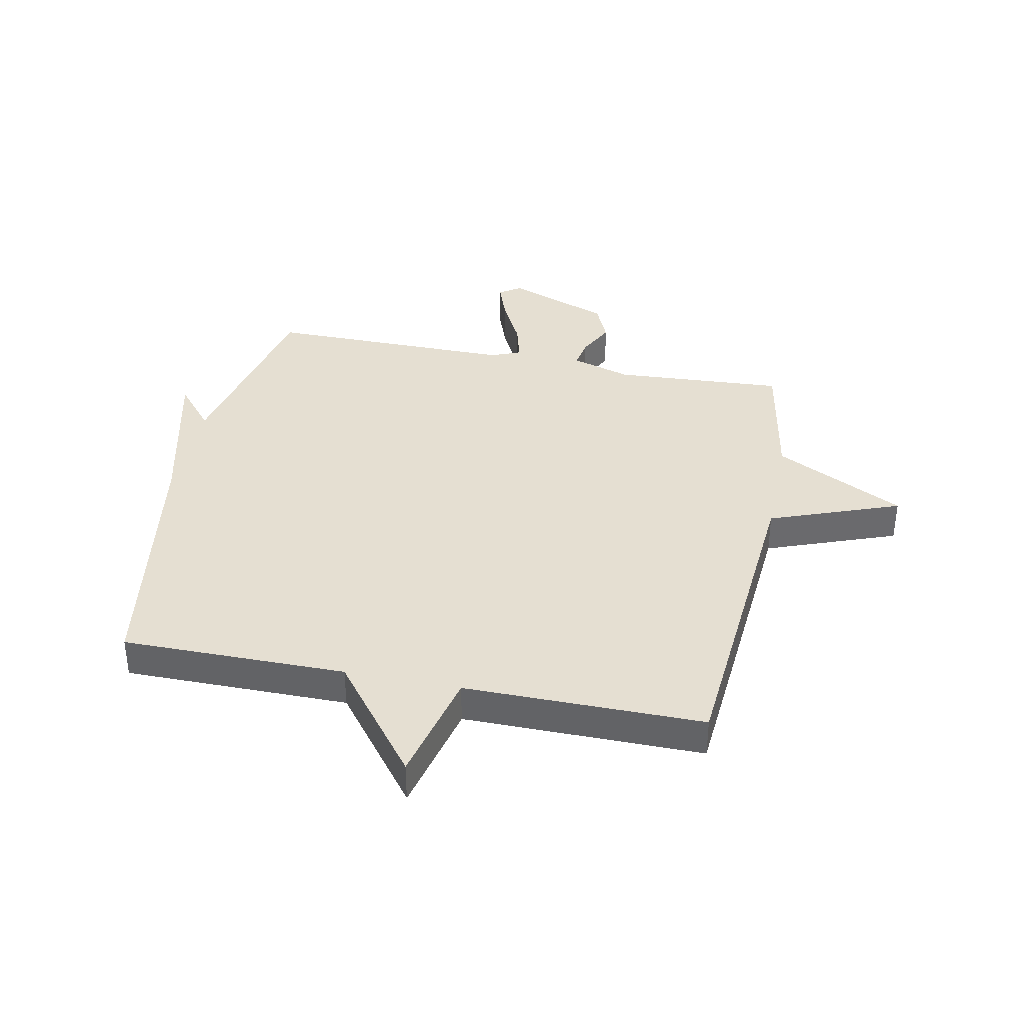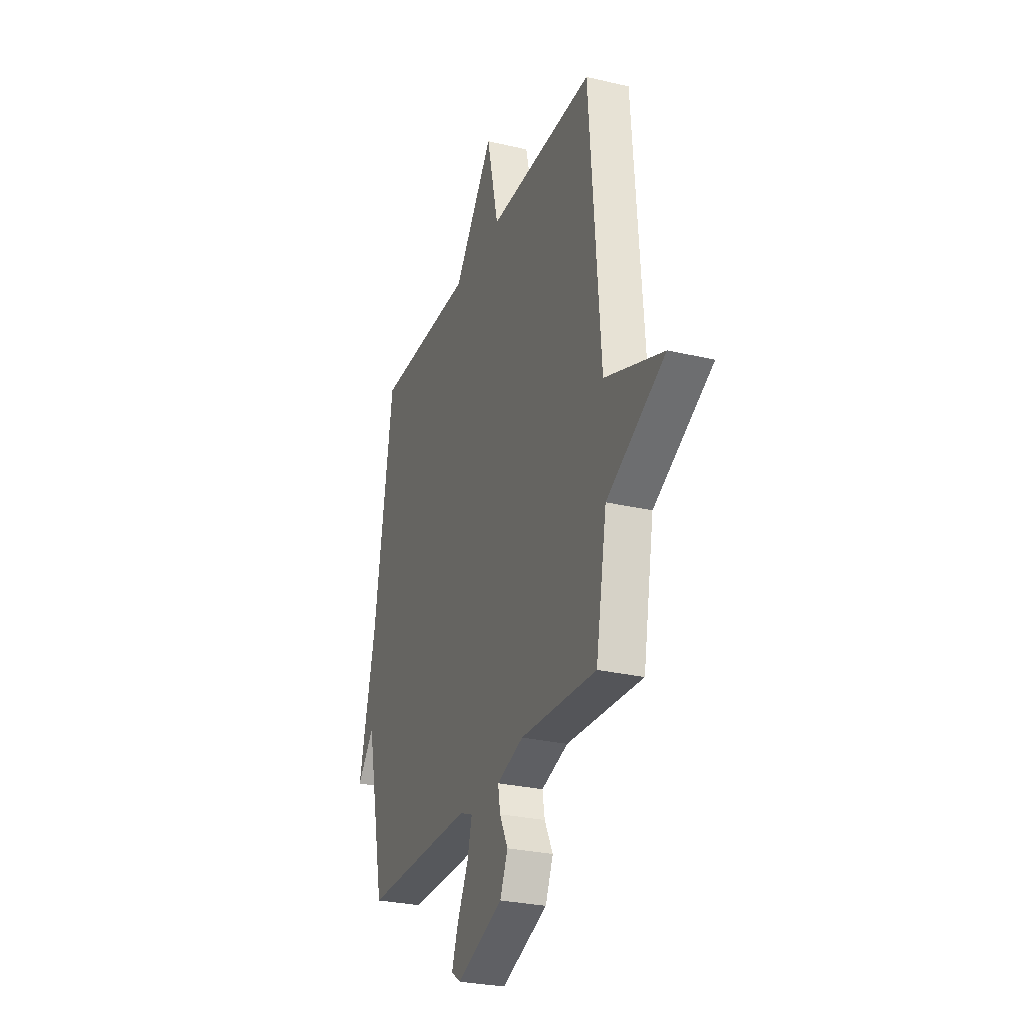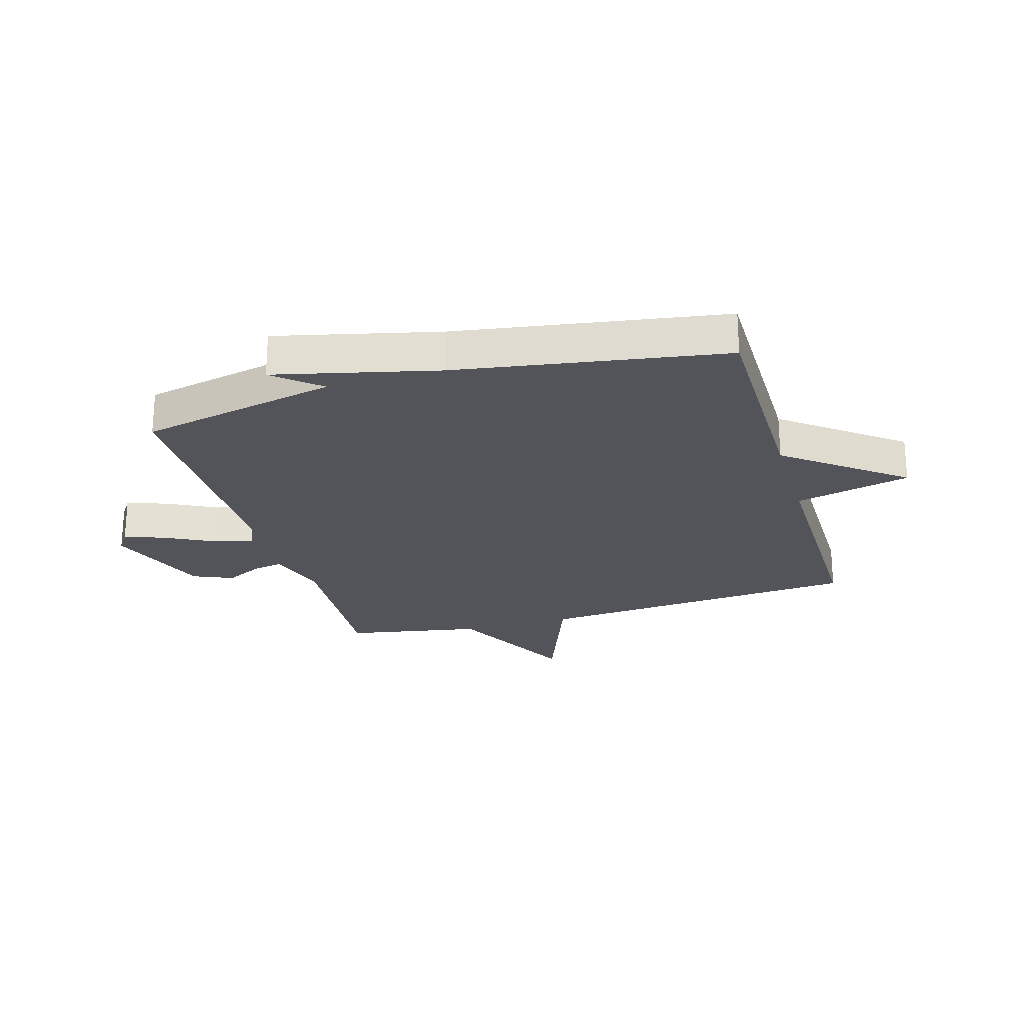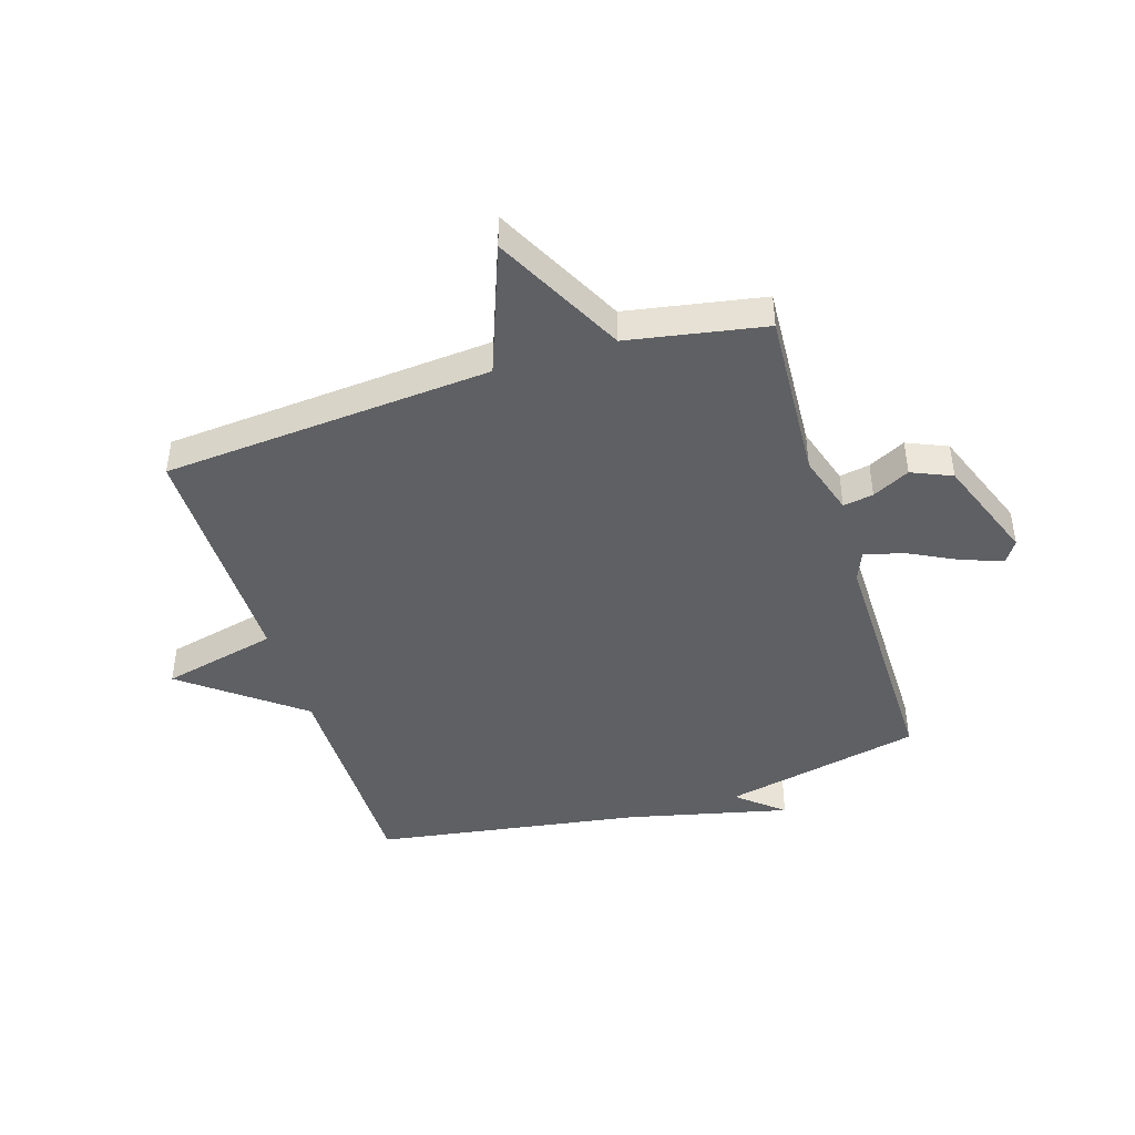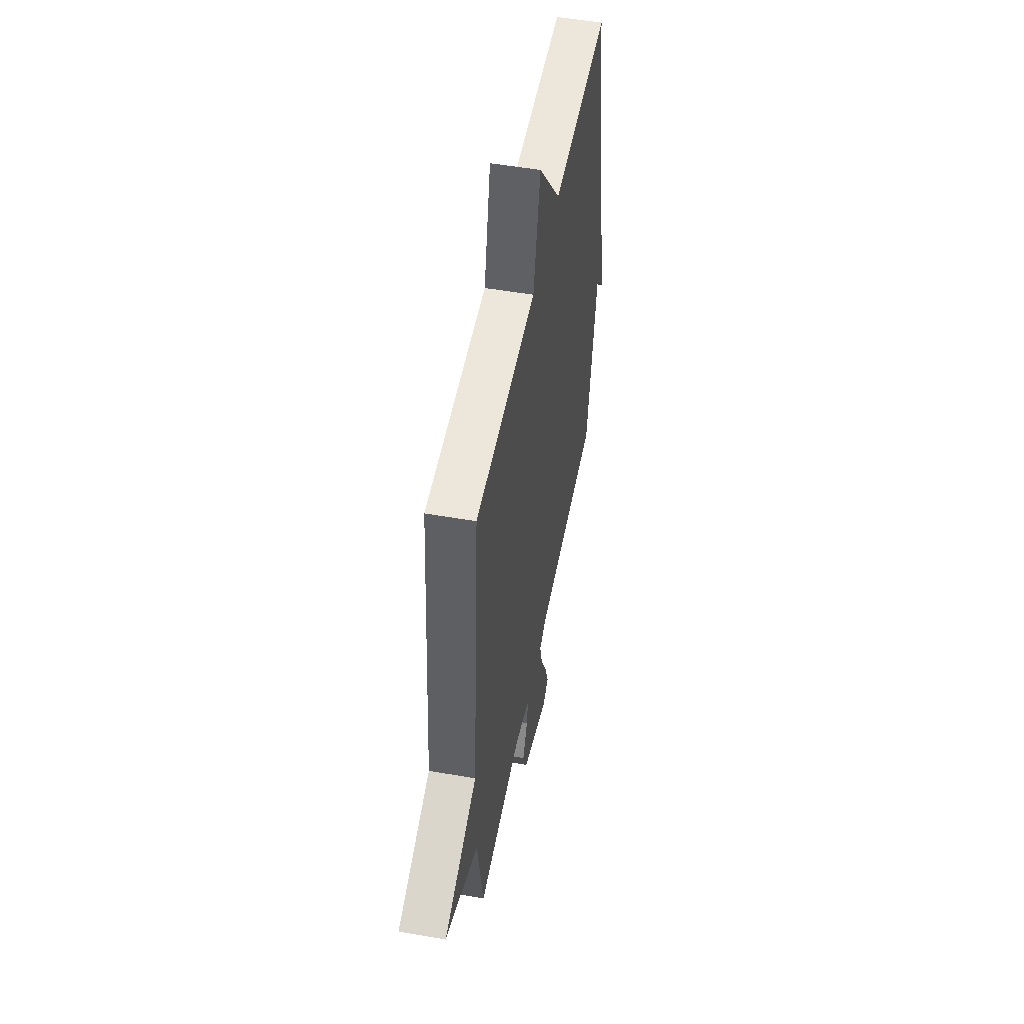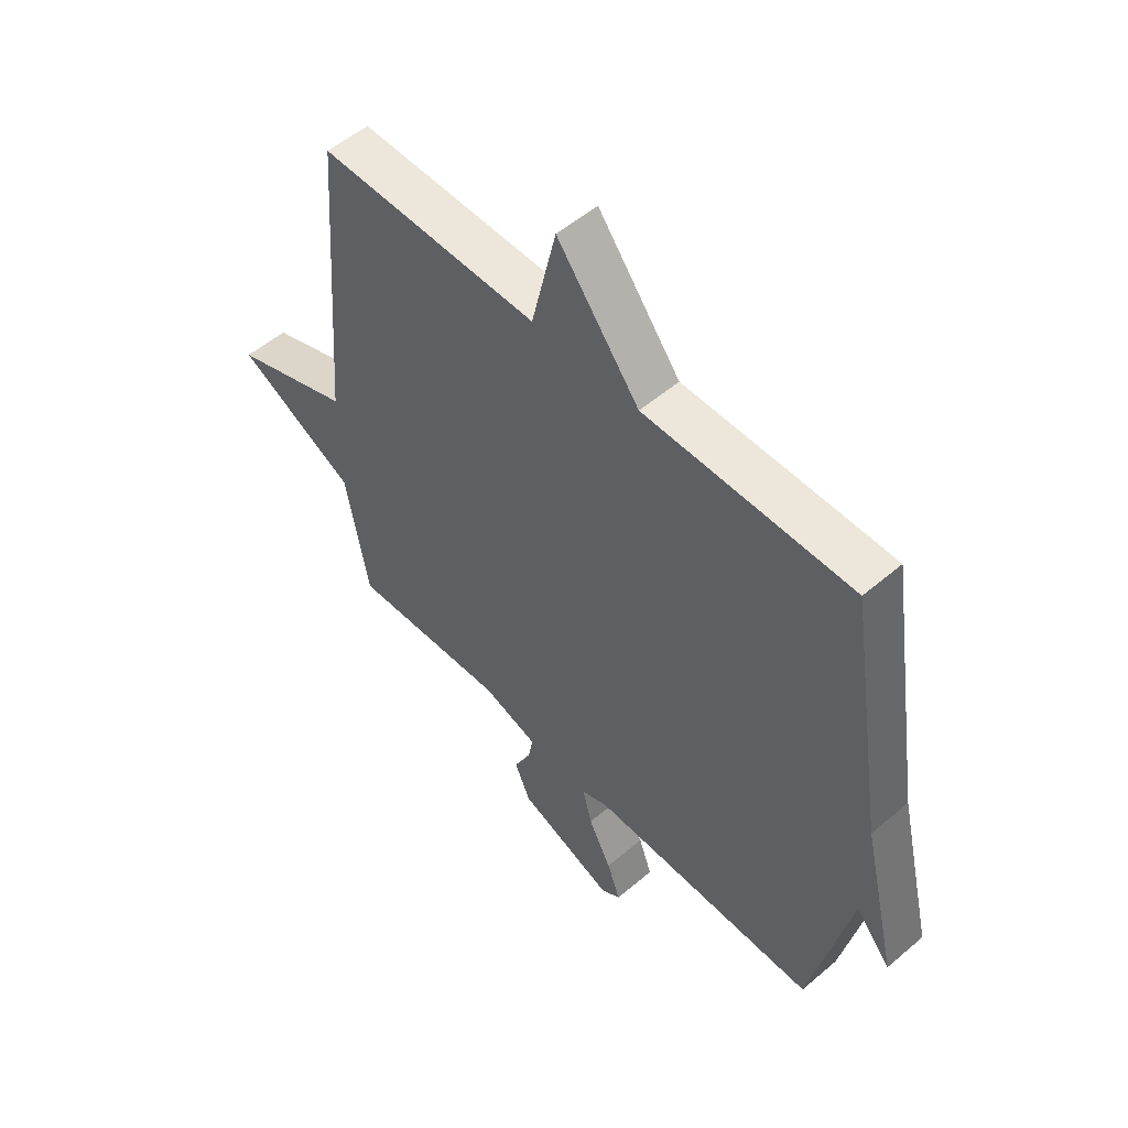
<metadata>
{"format":"obj","ext":"obj","renderer":"f3d","projection":"perspective","resolution":1024,"background":"white","views":[{"elev":37.3,"azim":11.5,"up":"+Y"},{"elev":-28.0,"azim":70.2,"up":"+Z"},{"elev":-23.9,"azim":-73.7,"up":"+Y"},{"elev":-44.4,"azim":107.5,"up":"+Y"},{"elev":51.9,"azim":100.7,"up":"+Z"},{"elev":53.6,"azim":-132.3,"up":"+Z"}]}
</metadata>
<code>
v -0.5 0.07 -0.5
v -0.573 0.07 -0.159
v -0.639 0.07 -0.237
v -0.573 0.07 0.041
v -0.5 0.07 0.5
v -0.113 0.07 0.499
v 0.041 0.07 0.698
v 0.087 0.07 0.499
v 0.5 0.07 0.5
v 0.543 0.07 -0.065
v 0.768 0.07 -0.15
v 0.543 0.07 -0.265
v 0.5 0.07 -0.5
v 0.205 0.07 -0.482
v 0.101 0.07 -0.514
v 0.11 0.07 -0.566
v 0.142 0.07 -0.63
v 0.112 0.07 -0.699
v -0.068 0.07 -0.767
v -0.105 0.07 -0.742
v -0.08 0.07 -0.672
v -0.037 0.07 -0.588
v -0.019 0.07 -0.52
v -0.07 0.07 -0.499
v -0.5 0 -0.5
v -0.573 0 -0.159
v -0.639 0 -0.237
v -0.573 0 0.041
v -0.5 0 0.5
v -0.113 0 0.499
v 0.041 0 0.698
v 0.087 0 0.499
v 0.5 0 0.5
v 0.543 0 -0.065
v 0.768 0 -0.15
v 0.543 0 -0.265
v 0.5 0 -0.5
v 0.205 0 -0.482
v 0.101 0 -0.514
v 0.11 0 -0.566
v 0.142 0 -0.63
v 0.112 0 -0.699
v -0.068 0 -0.767
v -0.105 0 -0.742
v -0.08 0 -0.672
v -0.037 0 -0.588
v -0.019 0 -0.52
v -0.07 0 -0.499
f 20 21 22
f 19 20 22
f 18 19 22
f 17 18 22
f 16 17 22
f 15 16 22 23
f 14 15 23 24
f 12 13 14
f 10 11 12
f 24 1 2
f 14 24 2
f 12 14 2
f 10 12 2
f 9 10 2
f 8 9 2
f 4 5 6
f 2 3 4 6
f 2 6 7 8
f 46 45 44
f 46 44 43
f 46 43 42
f 46 42 41
f 46 41 40
f 47 46 40 39
f 48 47 39 38
f 38 37 36
f 36 35 34
f 26 25 48
f 26 48 38
f 26 38 36
f 26 36 34
f 26 34 33
f 26 33 32
f 30 29 28
f 30 28 27 26
f 32 31 30 26
f 1 25 26 2
f 2 26 27 3
f 3 27 28 4
f 4 28 29 5
f 5 29 30 6
f 6 30 31 7
f 7 31 32 8
f 8 32 33 9
f 9 33 34 10
f 10 34 35 11
f 11 35 36 12
f 12 36 37 13
f 13 37 38 14
f 14 38 39 15
f 15 39 40 16
f 16 40 41 17
f 17 41 42 18
f 18 42 43 19
f 19 43 44 20
f 20 44 45 21
f 21 45 46 22
f 22 46 47 23
f 23 47 48 24
f 24 48 25 1

</code>
